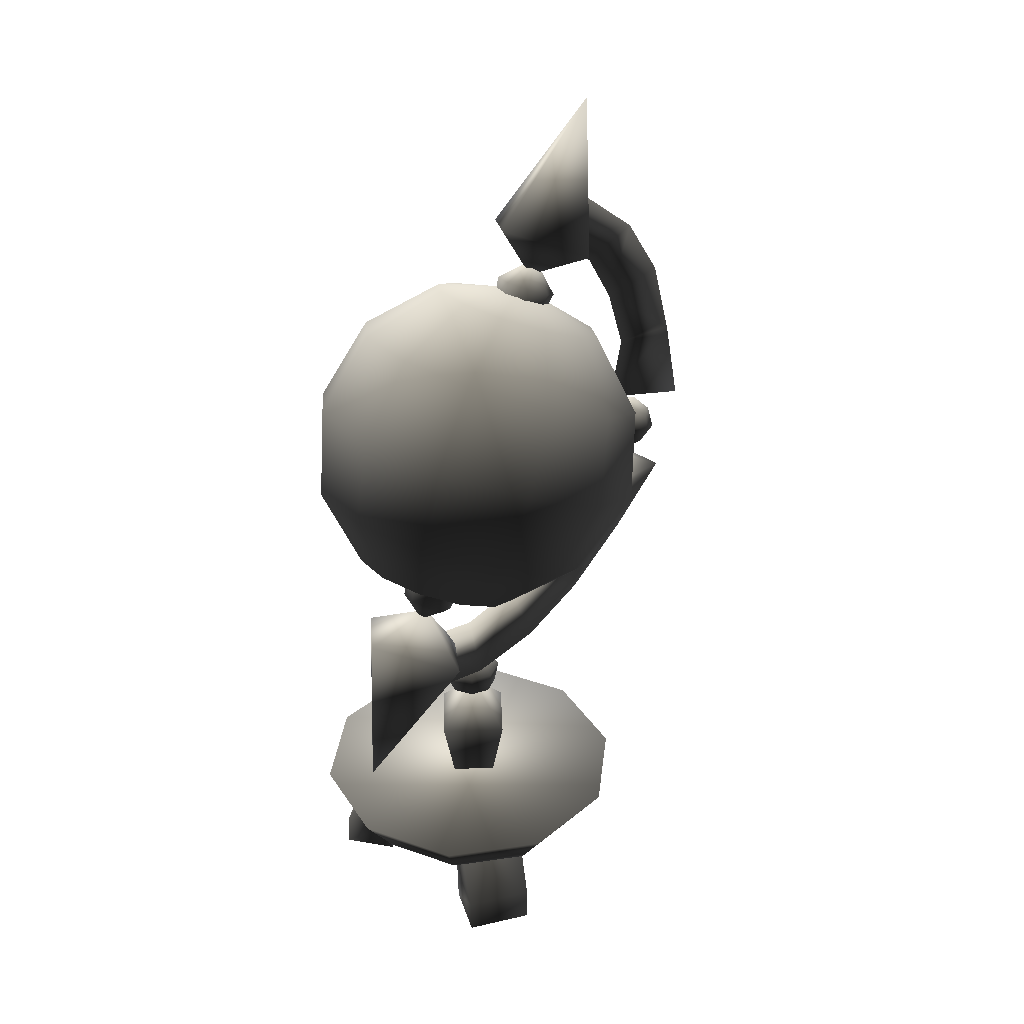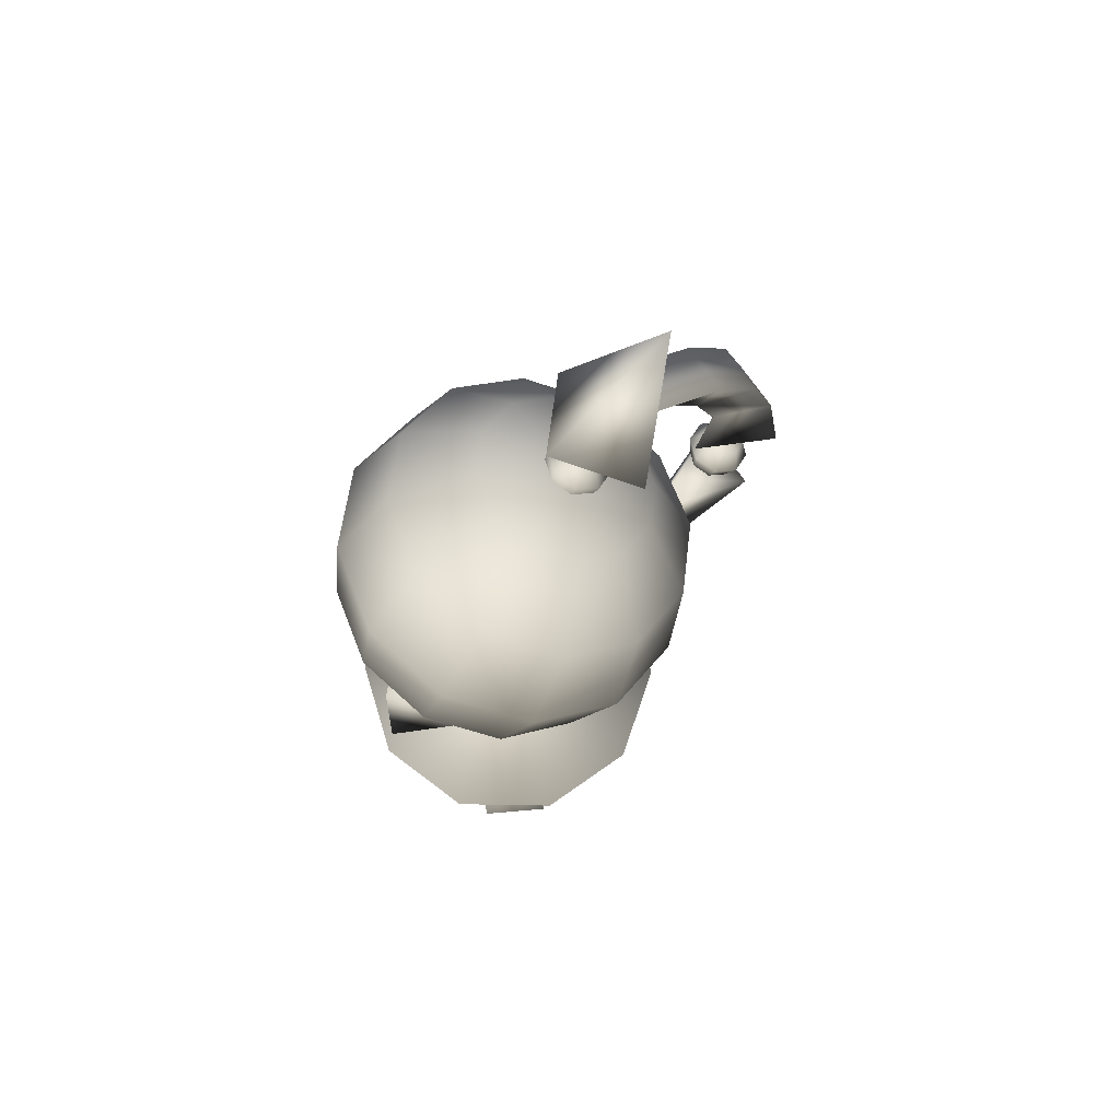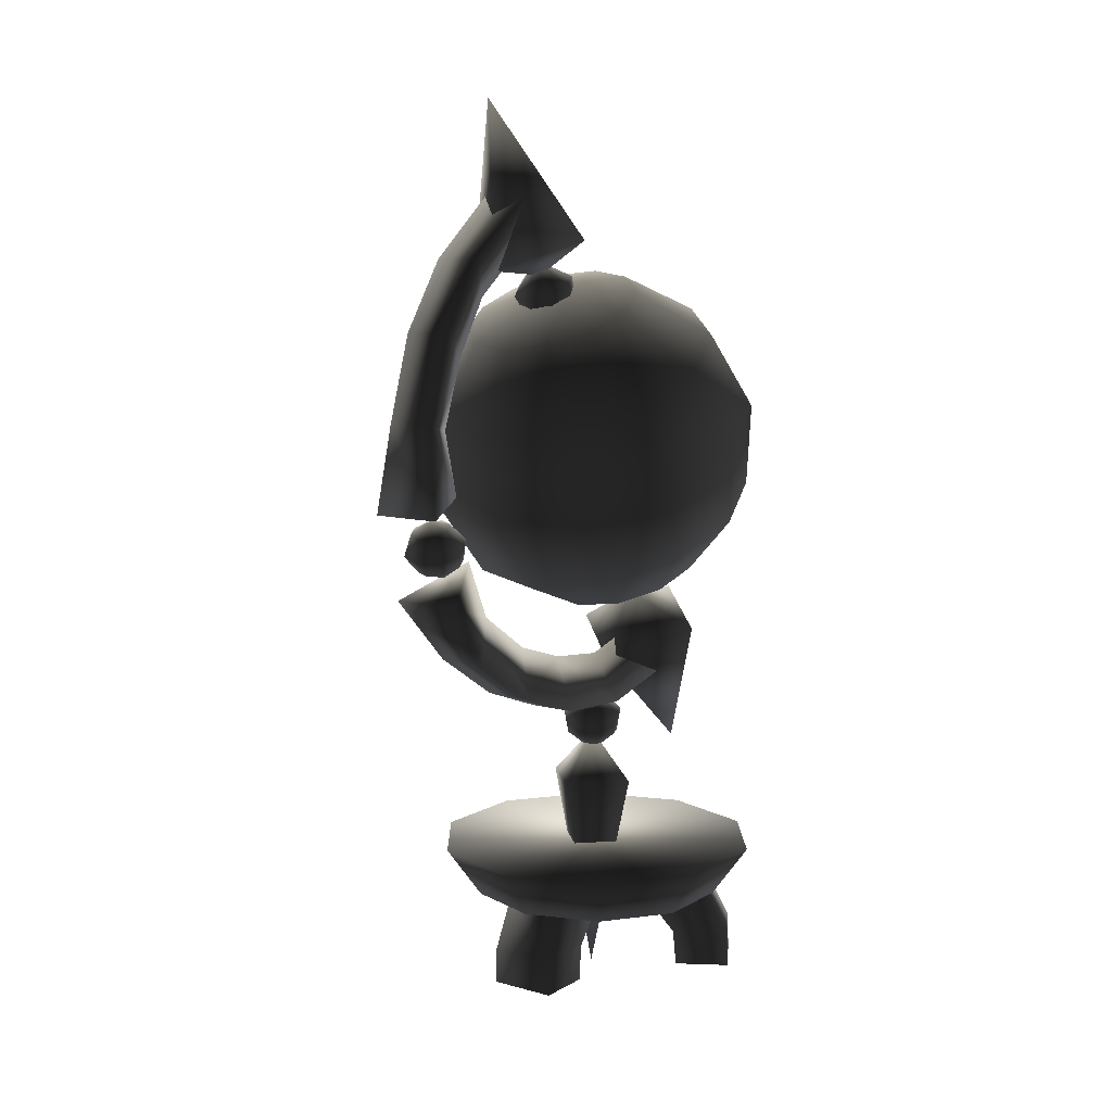
<metadata>
{"format":"obj","ext":"obj","renderer":"f3d","projection":"perspective","resolution":1024,"background":"white","views":[{"elev":34.5,"azim":-137.0,"up":"+Y"},{"elev":73.8,"azim":-125.0,"up":"+Y"},{"elev":9.4,"azim":35.3,"up":"+Y"}]}
</metadata>
<code>
v 0.0754 0.9875 0.6708
v -0.005576 1.063 0.5187
v -0.08655 0.9875 0.6708
v -0.08655 1.187 0.738
v -0.005576 1.213 0.5612
v 0.0754 1.187 0.738
v -0.191 0.1889 -0.2029
v -0.05068 0.189 -0.1218
v -0.1248 0.07849 -0.1646
v -0.2392 0.07826 -0.2307
v -0.1312 -0.004809 -0.1683
v -0.2427 -0.004809 -0.2327
v -0.2034 0.07849 -0.02845
v -0.1248 0.07849 -0.1646
v -0.05068 0.189 -0.1218
v -0.1293 0.189 0.01434
v -0.2696 0.1889 -0.0667
v -0.191 0.1889 -0.2029
v -0.2392 0.07826 -0.2307
v -0.3178 0.07826 -0.09451
v -0.2427 -0.004809 -0.2327
v -0.3213 -0.004809 -0.09654
v -0.2098 -0.004809 -0.03216
v -0.1312 -0.004809 -0.1683
v -0.005575 1.76 0.3205
v -0.005576 1.651 0.4632
v -0.06238 1.736 0.5468
v -0.06238 1.872 0.3764
v 0.05122 1.872 0.3764
v 0.05122 1.736 0.5468
v -0.005576 1.52 0.5442
v -0.06238 1.578 0.6554
v 0.05122 1.384 0.7171
v 0.0754 1.187 0.738
v -0.005576 1.213 0.5612
v -0.005576 1.364 0.5995
v -0.06238 1.384 0.7171
v 0.05122 1.578 0.6554
v -0.08655 1.187 0.738
v 0.2712 0.1889 -0.06401
v 0.1308 0.189 0.01702
v 0.2049 0.07849 -0.02577
v 0.3194 0.07826 -0.09183
v 0.2114 -0.004809 -0.02948
v 0.3229 -0.00481 -0.09385
v -0.08016 0.1889 0.2669
v -0.08016 0.189 0.1048
v -0.08016 0.07849 0.1904
v -0.08016 0.07826 0.3225
v -0.08016 -0.004809 0.1978
v -0.08016 -0.004809 0.3265
v 0.07706 0.07849 0.1904
v -0.08016 0.07849 0.1904
v -0.08016 0.189 0.1048
v 0.07706 0.189 0.1048
v 0.07706 0.1889 0.2669
v -0.08016 0.1889 0.2669
v -0.08016 0.07826 0.3225
v 0.07706 0.07826 0.3225
v -0.08016 -0.004809 0.3265
v 0.07706 -0.004809 0.3265
v 0.07706 -0.004809 0.1978
v -0.08016 -0.004809 0.1978
v 0.1477 1.775 0.2848
v -0.004436 1.843 0.1487
v -0.004436 2.085 0.4395
v -0.004436 1.694 0.2441
v -0.004436 1.707 0.421
v 0.1477 1.775 0.2848
v -0.1566 1.775 0.2848
v -0.004436 1.707 0.421
v -0.004436 1.843 0.1487
v -0.1566 1.775 0.2848
v -0.007201 0.74 -0.04043
v -0.1675 0.8115 -0.1839
v -0.007201 0.4846 -0.3469
v -0.007201 0.8975 -0.141
v 0.1531 0.8115 -0.1839
v -0.007201 0.74 -0.04043
v -0.007201 0.883 -0.3273
v 0.1531 0.8115 -0.1839
v -0.1675 0.8115 -0.1839
v -0.007201 0.883 -0.3273
v 0.05122 0.8367 0.5445
v 0.0754 0.9875 0.6708
v -0.08655 0.9875 0.6708
v -0.06238 0.8367 0.5445
v -0.06238 0.7247 0.3697
v 0.05122 0.7247 0.3697
v 0.05122 0.6608 0.1949
v -0.06238 0.6478 -9.455e-05
v -0.06238 0.6976 -0.21
v 0.05122 0.6976 -0.21
v -0.06238 0.6608 0.1949
v 0.05122 0.6478 -9.463e-05
v 0.1044 0.4568 0.02499
v -0.0059 0.4568 -0.08531
v -0.0059 0.5725 0.02499
v -0.0059 -0.02388 0.02499
v -0.0059 0.4568 0.1353
v 0.1044 0.4568 0.02499
v -0.1162 0.4568 0.02499
v -0.0059 0.4568 0.1353
v -0.0059 0.4568 -0.08531
v -0.1162 0.4568 0.02499
v -0.002477 1.663 0.226
v -0.1032 1.688 0.04518
v -0.1769 1.657 0.1119
v -0.002477 1.7 0.02077
v 0.09824 1.688 0.04518
v 0.199 1.614 0.203
v 0.172 1.657 0.1119
v 0.172 1.571 0.2942
v 0.09824 1.54 0.3609
v -0.002477 1.528 0.3853
v -0.1032 1.54 0.3609
v -0.1769 1.571 0.2942
v -0.2039 1.614 0.203
v 0.05122 1.872 0.3764
v -0.06238 1.872 0.3764
v -0.06238 1.736 0.5468
v 0.05122 1.736 0.5468
v 0.05122 1.578 0.6554
v -0.06238 1.384 0.7171
v -0.08655 1.187 0.738
v 0.0754 1.187 0.738
v -0.06238 1.578 0.6554
v 0.05122 1.384 0.7171
v 0.2862 0.1802 0.1082
v -0.2862 0.1802 -0.07778
v -0.1769 0.1802 -0.2283
v 0.2862 0.1802 -0.07778
v -1.645e-08 0.1802 -0.2857
v 0.1769 0.1802 -0.2283
v -1.356e-08 0.2989 -0.3702
v -0.2265 0.2989 -0.2966
v -0.3665 0.2989 -0.1039
v 0.2265 0.2989 -0.2966
v -0.3665 0.2989 0.1343
v 0.3665 0.2989 -0.1039
v -0.2265 0.2989 0.327
v 0.3665 0.2989 0.1343
v 2.018e-08 0.2989 0.4006
v 0.2265 0.2989 0.327
v -0.2862 0.1802 -0.07778
v 0.2862 0.1802 0.1082
v 0.1769 0.1802 0.2587
v -0.2862 0.1802 0.1082
v 9.934e-09 0.1802 0.3162
v -0.1769 0.1802 0.2587
v 0.2265 0.2989 -0.2966
v 0.3665 0.2989 -0.1039
v 0.2862 0.1802 -0.07778
v 0.1769 0.1802 -0.2283
v -1.356e-08 0.2989 -0.3702
v -1.645e-08 0.1802 -0.2857
v 0.3665 0.2989 0.1343
v 0.2265 0.2989 0.327
v 0.1769 0.1802 0.2587
v 0.2862 0.1802 0.1082
v 0.3665 0.2989 -0.1039
v 0.2862 0.1802 -0.07778
v 2.018e-08 0.2989 0.4006
v -0.2265 0.2989 0.327
v -0.1769 0.1802 0.2587
v 9.934e-09 0.1802 0.3162
v 0.2265 0.2989 0.327
v 0.1769 0.1802 0.2587
v -0.3665 0.2989 0.1343
v -0.3665 0.2989 -0.1039
v -0.2862 0.1802 -0.07778
v -0.2862 0.1802 0.1082
v -0.2265 0.2989 0.327
v -0.1769 0.1802 0.2587
v -0.2265 0.2989 -0.2966
v -1.356e-08 0.2989 -0.3702
v -1.645e-08 0.1802 -0.2857
v -0.1769 0.1802 -0.2283
v -0.3665 0.2989 -0.1039
v -0.2862 0.1802 -0.07778
v -0.002477 0.934 -0.1171
v -0.1769 1.026 -0.1853
v -0.1032 1.057 -0.252
v -0.002477 1.069 -0.2764
v 0.09824 1.057 -0.252
v 0.172 1.026 -0.1853
v 0.199 0.9828 -0.09416
v 0.172 0.9399 -0.00303
v 0.09824 0.9085 0.06368
v -0.002477 0.897 0.0881
v -0.1032 0.9085 0.06368
v -0.2039 0.9828 -0.09416
v -0.1769 0.9399 -0.00303
v -0.004436 1.701 0.1679
v -0.004436 1.648 0.1518
v -0.04767 1.64 0.1677
v -0.05439 1.692 0.1863
v -0.06558 1.621 0.2062
v -0.004436 1.73 0.2617
v -0.07508 1.669 0.2309
v -0.04767 1.601 0.2447
v -0.05439 1.646 0.2754
v -0.004436 1.593 0.2607
v -0.004436 1.637 0.2938
v 0.04552 1.646 0.2754
v 0.0388 1.601 0.2447
v 0.05671 1.621 0.2062
v 0.06621 1.669 0.2309
v 0.0388 1.64 0.1677
v -0.004436 1.648 0.1518
v -0.004436 1.701 0.1679
v 0.04552 1.692 0.1863
v -0.004436 1.637 0.2938
v -0.004436 1.593 0.2607
v -0.005576 0.8098 -0.1541
v -0.06238 0.6976 -0.21
v -0.06238 0.6478 -9.455e-05
v 0.05122 0.6478 -9.463e-05
v 0.05122 0.6976 -0.21
v -0.005576 0.7657 0.01753
v -0.005576 0.7845 0.1742
v -0.06238 0.6608 0.1949
v -0.06238 0.7247 0.3697
v -0.005576 0.8305 0.3146
v 0.05122 0.6608 0.1949
v 0.05122 0.7247 0.3697
v -0.005576 0.9246 0.4551
v -0.06238 0.8367 0.5445
v 0.05122 0.8367 0.5445
v -0.08655 0.9875 0.6708
v 0.0754 0.9875 0.6708
v -0.005576 1.063 0.5187
v -0.007633 0.9346 -0.04535
v -0.007633 0.8915 -0.07982
v 0.0356 0.9002 -0.09552
v 0.04232 0.9445 -0.06351
v 0.05351 0.921 -0.1334
v 0.06301 0.9685 -0.1073
v 0.0356 0.9418 -0.1713
v 0.04232 0.9924 -0.1512
v -0.007633 0.9504 -0.187
v -0.007633 1.002 -0.1694
v -0.007633 0.8787 -0.1565
v -0.007633 0.8915 -0.07982
v -0.05087 0.9002 -0.09552
v -0.06878 0.921 -0.1334
v -0.05087 0.9418 -0.1713
v -0.007633 0.9504 -0.187
v -0.007633 1.002 -0.1694
v -0.05759 0.9924 -0.1512
v -0.07828 0.9685 -0.1073
v -0.05759 0.9445 -0.06351
v -0.007633 0.9346 -0.04535
v 0.2408 0.07826 -0.228
v 0.3194 0.07826 -0.09183
v 0.3229 -0.00481 -0.09385
v 0.2443 -0.004809 -0.23
v 0.1263 0.07849 -0.1619
v 0.1328 -0.004809 -0.1656
v 0.2049 0.07849 -0.02577
v 0.2114 -0.004809 -0.02948
v 0.1308 0.189 0.01702
v 0.2712 0.1889 -0.06401
v 0.1926 0.1889 -0.2002
v 0.05222 0.189 -0.1191
v 0.04432 0.6238 0.07303
v -0.005633 0.6924 0.02359
v -0.005633 0.6236 0.09372
v -0.05559 0.6238 0.07303
v -0.04887 0.5695 0.06571
v -0.005633 0.5693 0.08362
v -0.005633 0.6236 0.09372
v -0.07628 0.6242 0.02308
v -0.05559 0.6247 -0.02687
v -0.005633 0.6249 -0.04756
v -0.06678 0.57 0.02248
v -0.005633 0.5219 0.02199
v -0.005633 0.5707 -0.03867
v -0.04887 0.5705 -0.02076
v 0.05551 0.57 0.02248
v 0.0376 0.5695 0.06571
v -0.005633 0.5693 0.08362
v -0.005633 0.5707 -0.03867
v 0.0376 0.5705 -0.02076
v -0.005633 0.6249 -0.04756
v 0.04432 0.6247 -0.02687
v 0.06501 0.6242 0.02308
v -0.007633 1.039 0.6049
v -0.007633 1.05 0.6673
v -0.04519 1.055 0.6528
v -0.05759 1.091 0.6825
v -0.07828 1.109 0.6357
v -0.03962 1.14 0.6817
v -0.05287 1.151 0.6518
v -0.06074 1.068 0.6177
v -0.04519 1.082 0.5825
v -0.05759 1.126 0.589
v -0.007633 1.087 0.568
v -0.007633 1.133 0.5696
v -0.03962 1.163 0.6218
v -0.007633 1.17 0.6598
v -0.007633 1.135 0.6941
v -0.007633 1.084 0.7019
v -0.007633 1.167 0.6094
v -0.007633 1.167 0.6094
v 0.02435 1.163 0.6218
v 0.04232 1.126 0.589
v 0.02992 1.082 0.5825
v 0.06301 1.109 0.6357
v 0.0376 1.151 0.6518
v 0.02435 1.14 0.6817
v 0.04232 1.091 0.6825
v 0.04547 1.068 0.6177
v 0.02992 1.055 0.6528
v -0.007633 1.05 0.6673
v -0.007633 1.084 0.7019
v -0.007633 1.135 0.6941
v -0.007633 1.087 0.568
v -0.007633 1.133 0.5696
v -0.002477 1.528 0.3853
v -0.002477 1.332 0.4559
v 0.172 1.352 0.4136
v 0.09824 1.54 0.3609
v 0.2997 1.406 0.2981
v 0.172 1.571 0.2942
v 0.3464 1.481 0.1402
v 0.199 1.614 0.203
v 0.2997 1.555 -0.01762
v 0.172 1.657 0.1119
v 0.172 1.609 -0.1332
v 0.09824 1.688 0.04518
v -0.002477 1.127 0.4189
v 0.199 1.15 0.3701
v 0.3464 1.213 0.2367
v 0.4004 1.298 0.05443
v 0.3464 1.384 -0.1278
v 0.199 1.447 -0.2612
v -0.002477 0.9676 0.2843
v 0.172 0.9875 0.242
v 0.2997 1.042 0.1265
v 0.3464 1.116 -0.03136
v 0.2997 1.191 -0.1892
v 0.172 1.245 -0.3047
v 0.09824 1.057 -0.252
v 0.172 1.026 -0.1853
v 0.199 0.9828 -0.09416
v 0.172 0.9399 -0.00303
v 0.09824 0.9085 0.06368
v -0.002477 0.897 0.0881
v 0.09824 1.688 0.04518
v 0.172 1.609 -0.1332
v -0.002477 1.629 -0.1755
v -0.002477 1.7 0.02077
v -0.1769 1.609 -0.1332
v -0.1032 1.688 0.04518
v 0.199 1.447 -0.2612
v -0.002477 1.47 -0.3101
v -0.2039 1.447 -0.2612
v 0.172 1.245 -0.3047
v -0.002477 1.265 -0.347
v -0.1769 1.245 -0.3047
v 0.09824 1.057 -0.252
v -0.002477 1.069 -0.2764
v -0.1032 1.057 -0.252
v -0.1769 1.026 -0.1853
v -0.3046 1.191 -0.1892
v -0.2039 0.9828 -0.09416
v -0.3514 1.116 -0.03136
v -0.1769 0.9399 -0.00303
v -0.3046 1.042 0.1265
v -0.1032 0.9085 0.06368
v -0.1769 0.9875 0.242
v -0.002477 0.897 0.0881
v -0.002477 0.9676 0.2843
v -0.3514 1.384 -0.1278
v -0.4054 1.298 0.05443
v -0.3514 1.213 0.2367
v -0.2039 1.15 0.3701
v -0.002477 1.127 0.4189
v -0.3046 1.555 -0.01762
v -0.3514 1.481 0.1402
v -0.3046 1.406 0.2981
v -0.1769 1.352 0.4136
v -0.002477 1.332 0.4559
v -0.1769 1.657 0.1119
v -0.2039 1.614 0.203
v -0.1769 1.571 0.2942
v -0.1032 1.54 0.3609
v -0.002477 1.528 0.3853
o globe01.m2
g 0
f 1 2 3
f 4 5 6
f 7 8 9
f 9 10 7
f 10 9 11
f 11 12 10
f 13 14 15
f 15 16 13
f 17 13 16
f 18 19 20
f 20 17 18
f 20 13 17
f 20 19 21
f 21 22 20
f 13 20 22
f 22 23 13
f 14 13 23
f 23 24 14
f 25 26 27
f 27 28 25
f 25 29 30
f 30 26 25
f 31 26 30
f 27 26 31
f 31 32 27
f 33 34 35
f 31 36 37
f 37 32 31
f 30 38 31
f 31 38 33
f 33 36 31
f 35 36 33
f 37 36 35
f 35 39 37
f 40 41 42
f 42 43 40
f 43 42 44
f 44 45 43
f 46 47 48
f 48 49 46
f 49 48 50
f 50 51 49
f 52 53 54
f 54 55 52
f 56 52 55
f 57 58 59
f 59 56 57
f 59 52 56
f 59 58 60
f 60 61 59
f 52 59 61
f 61 62 52
f 53 52 62
f 62 63 53
f 64 65 66
f 67 65 64
f 68 69 66
f 67 69 68
f 70 71 66
f 67 71 70
f 72 73 66
f 67 73 72
f 74 75 76
f 77 75 74
f 78 79 76
f 77 79 78
f 80 81 76
f 77 81 80
f 82 83 76
f 77 83 82
f 84 85 86
f 86 87 84
f 84 87 88
f 88 89 84
f 90 89 88
f 91 92 93
f 88 94 90
f 90 94 91
f 91 95 90
f 93 95 91
f 96 97 98
f 99 97 96
f 100 101 98
f 99 101 100
f 102 103 98
f 99 103 102
f 104 105 98
f 99 105 104
f 106 107 108
f 106 109 107
f 106 110 109
f 106 111 112
f 106 112 110
f 106 113 111
f 106 114 113
f 106 115 114
f 106 116 115
f 106 117 116
f 106 118 117
f 106 108 118
f 119 120 121
f 121 122 119
f 123 122 121
f 124 125 126
f 121 127 123
f 123 127 124
f 124 128 123
f 126 128 124
f 129 130 131
f 131 132 129
f 132 131 133
f 133 134 132
f 135 136 137
f 137 138 135
f 138 137 139
f 139 140 138
f 140 139 141
f 141 142 140
f 142 141 143
f 143 144 142
f 145 146 147
f 147 148 145
f 148 147 149
f 149 150 148
f 151 152 153
f 153 154 151
f 155 151 154
f 154 156 155
f 157 158 159
f 159 160 157
f 161 157 160
f 160 162 161
f 163 164 165
f 165 166 163
f 167 163 166
f 166 168 167
f 169 170 171
f 171 172 169
f 173 169 172
f 172 174 173
f 175 176 177
f 177 178 175
f 179 175 178
f 178 180 179
f 181 182 183
f 181 183 184
f 181 184 185
f 181 186 187
f 181 185 186
f 181 187 188
f 181 188 189
f 181 190 191
f 181 189 190
f 181 192 182
f 181 193 192
f 181 191 193
f 194 195 196
f 196 197 194
f 197 196 198
f 197 199 194
f 200 199 197
f 198 200 197
f 200 198 201
f 201 202 200
f 202 201 203
f 203 204 202
f 204 199 202
f 202 199 200
f 205 206 207
f 207 208 205
f 208 207 209
f 210 211 212
f 211 199 212
f 213 214 206
f 206 205 213
f 205 199 213
f 208 199 205
f 212 199 208
f 209 212 208
f 212 209 210
f 215 216 217
f 218 219 215
f 215 220 218
f 217 220 215
f 221 220 217
f 217 222 221
f 221 222 223
f 218 220 221
f 223 224 221
f 221 225 218
f 226 225 221
f 221 224 226
f 226 224 227
f 227 224 223
f 223 228 227
f 227 229 226
f 227 228 230
f 231 229 227
f 227 232 231
f 230 232 227
f 233 234 235
f 235 236 233
f 236 235 237
f 237 238 236
f 238 237 239
f 239 240 238
f 240 239 241
f 241 242 240
f 243 241 239
f 243 239 237
f 243 237 235
f 243 235 234
f 243 244 245
f 243 245 246
f 243 246 247
f 243 247 248
f 249 248 247
f 247 250 249
f 250 247 246
f 246 251 250
f 251 246 245
f 245 252 251
f 252 245 244
f 244 253 252
f 254 255 256
f 256 257 254
f 258 254 257
f 257 259 258
f 260 258 259
f 259 261 260
f 258 260 262
f 263 255 254
f 254 264 263
f 254 258 264
f 264 258 265
f 262 265 258
f 266 267 268
f 269 270 271
f 271 272 269
f 270 269 273
f 269 267 273
f 272 267 269
f 274 267 275
f 273 267 274
f 276 273 274
f 273 276 270
f 277 270 276
f 277 271 270
f 275 278 279
f 279 274 275
f 274 279 276
f 277 276 279
f 277 279 278
f 277 280 281
f 277 281 282
f 277 283 284
f 277 284 280
f 285 267 286
f 286 267 287
f 287 267 266
f 283 285 286
f 286 284 283
f 284 286 287
f 287 280 284
f 280 287 266
f 266 281 280
f 281 266 268
f 268 282 281
f 288 289 290
f 291 290 289
f 290 291 292
f 292 291 293
f 293 294 292
f 288 295 296
f 288 290 295
f 292 295 290
f 297 296 295
f 295 292 297
f 297 292 294
f 288 296 298
f 299 298 296
f 296 297 299
f 299 297 300
f 294 300 297
f 294 301 300
f 293 301 294
f 302 301 293
f 302 293 291
f 291 303 302
f 289 303 291
f 300 304 299
f 300 301 304
f 305 306 307
f 308 307 309
f 310 309 307
f 307 306 310
f 306 301 310
f 305 301 306
f 310 301 311
f 310 311 312
f 312 309 310
f 313 309 312
f 309 313 308
f 288 314 315
f 316 315 314
f 311 301 317
f 311 317 316
f 316 312 311
f 314 312 316
f 312 314 313
f 288 313 314
f 288 308 313
f 288 318 308
f 307 308 318
f 318 319 307
f 307 319 305
f 320 321 322
f 322 323 320
f 323 322 324
f 324 325 323
f 325 324 326
f 326 327 325
f 327 326 328
f 328 329 327
f 329 328 330
f 330 331 329
f 321 332 333
f 333 322 321
f 322 333 334
f 334 324 322
f 324 334 335
f 335 326 324
f 326 335 336
f 336 328 326
f 328 336 337
f 337 330 328
f 332 338 339
f 339 333 332
f 333 339 340
f 340 334 333
f 334 340 341
f 341 335 334
f 335 341 342
f 342 336 335
f 336 342 343
f 343 337 336
f 344 343 342
f 342 345 344
f 345 342 341
f 341 346 345
f 346 341 340
f 340 347 346
f 347 340 339
f 339 348 347
f 348 339 338
f 338 349 348
f 350 351 352
f 352 353 350
f 353 352 354
f 354 355 353
f 351 356 357
f 357 352 351
f 352 357 358
f 358 354 352
f 356 359 360
f 360 357 356
f 357 360 361
f 361 358 357
f 359 362 363
f 363 360 359
f 360 363 364
f 364 361 360
f 361 364 365
f 365 366 361
f 366 365 367
f 367 368 366
f 368 367 369
f 369 370 368
f 370 369 371
f 371 372 370
f 372 371 373
f 373 374 372
f 358 361 366
f 366 375 358
f 375 366 368
f 368 376 375
f 376 368 370
f 370 377 376
f 377 370 372
f 372 378 377
f 378 372 374
f 374 379 378
f 354 358 375
f 375 380 354
f 380 375 376
f 376 381 380
f 381 376 377
f 377 382 381
f 382 377 378
f 378 383 382
f 383 378 379
f 379 384 383
f 355 354 380
f 380 385 355
f 385 380 381
f 381 386 385
f 386 381 382
f 382 387 386
f 387 382 383
f 383 388 387
f 388 383 384
f 384 389 388

</code>
